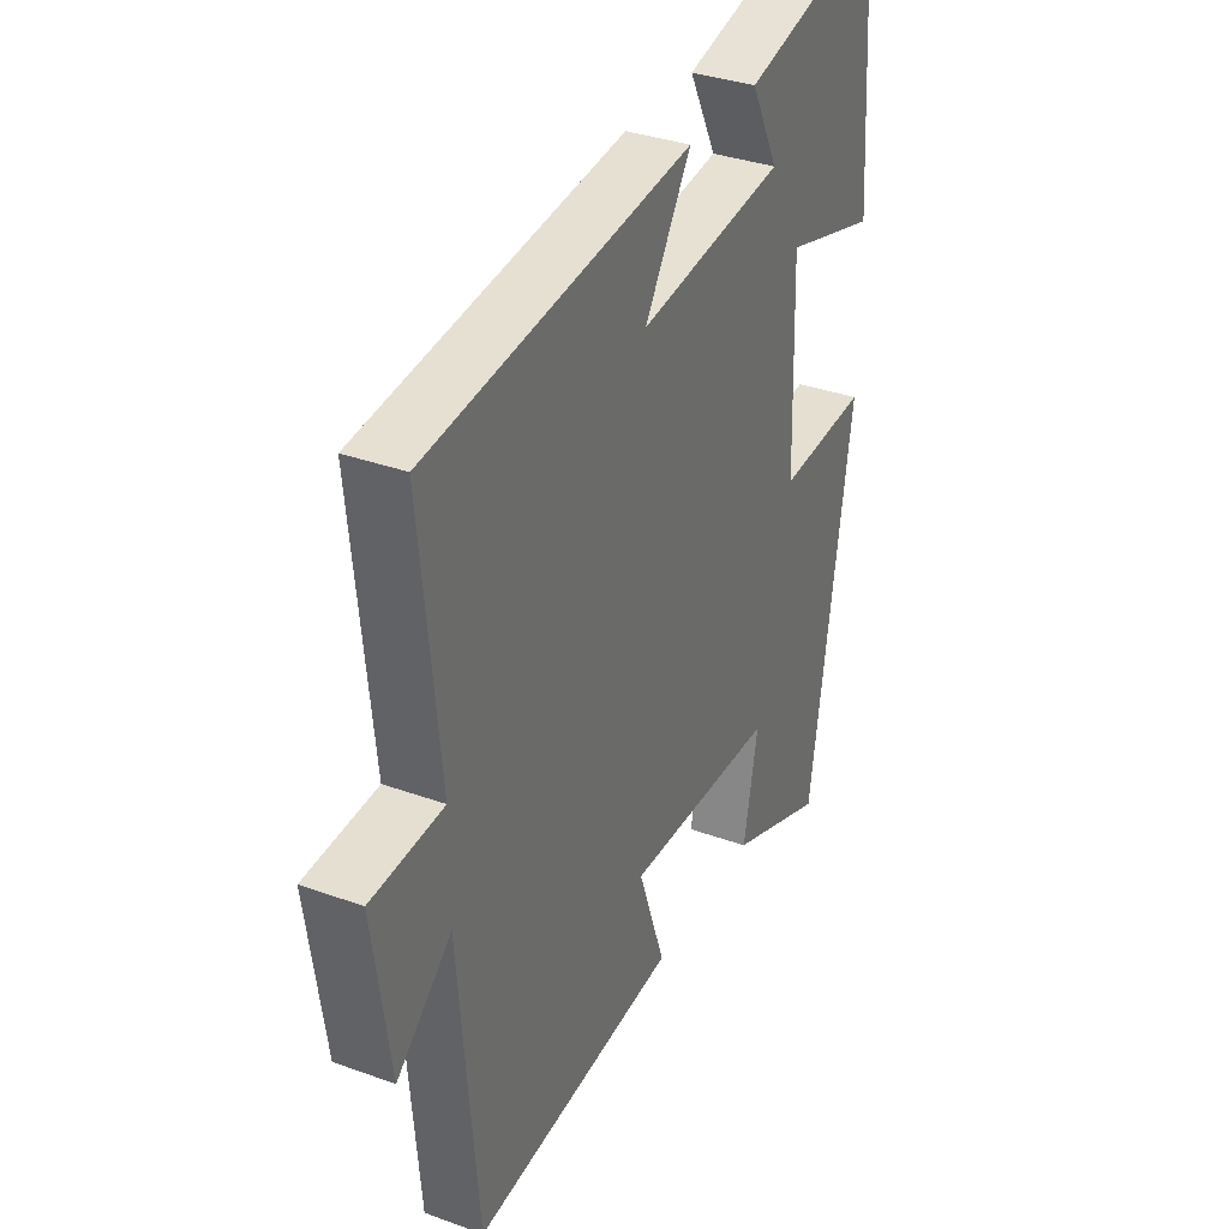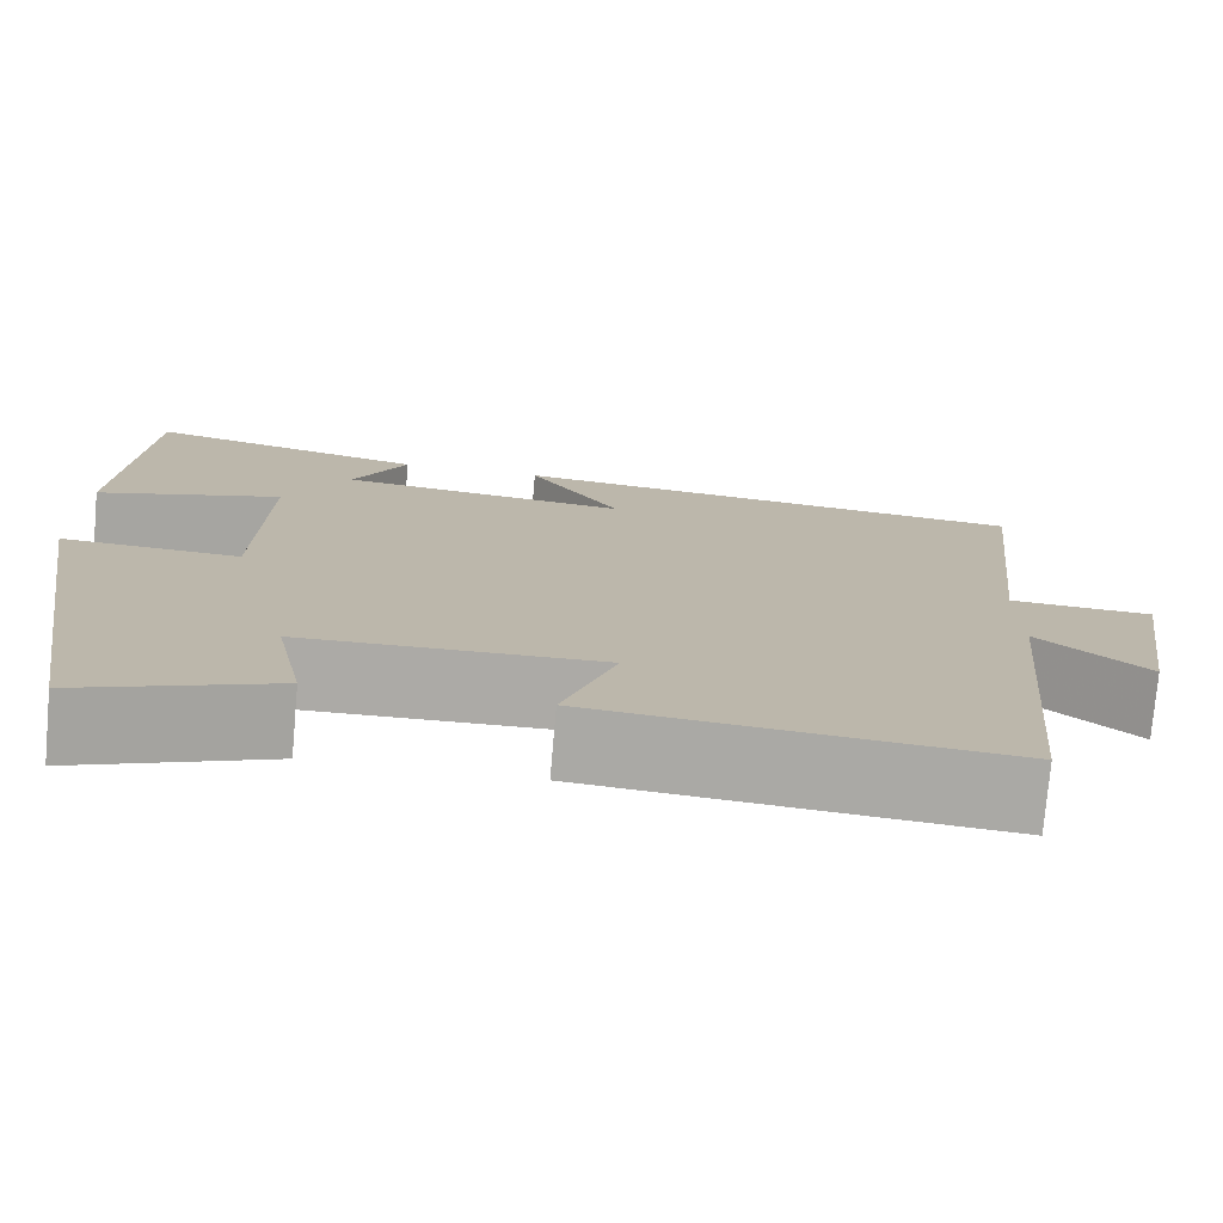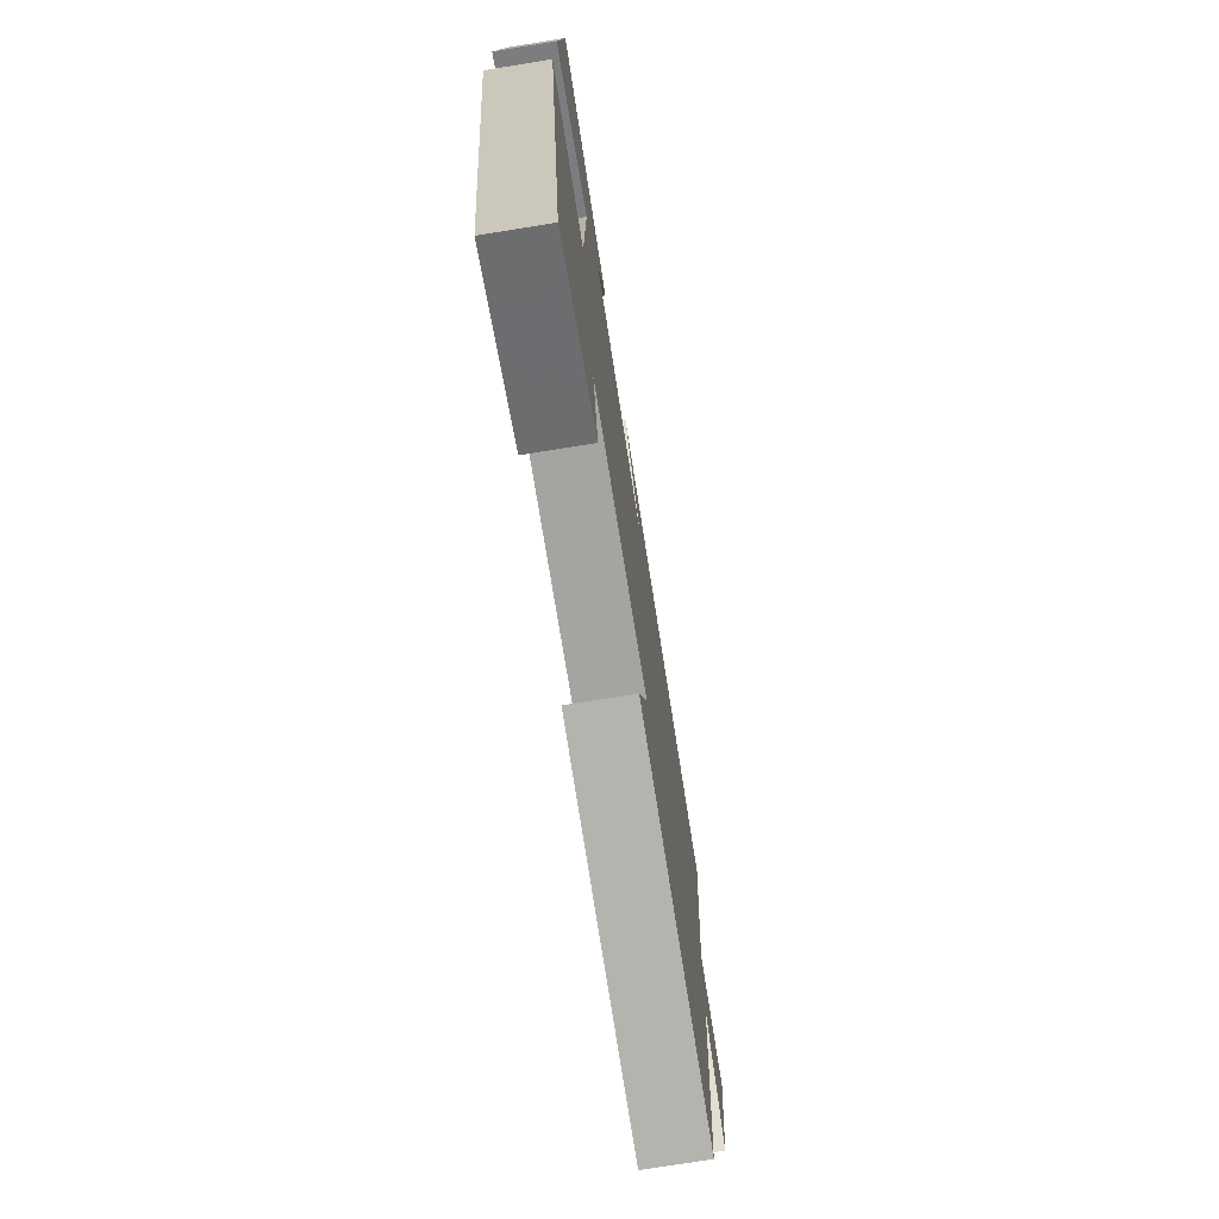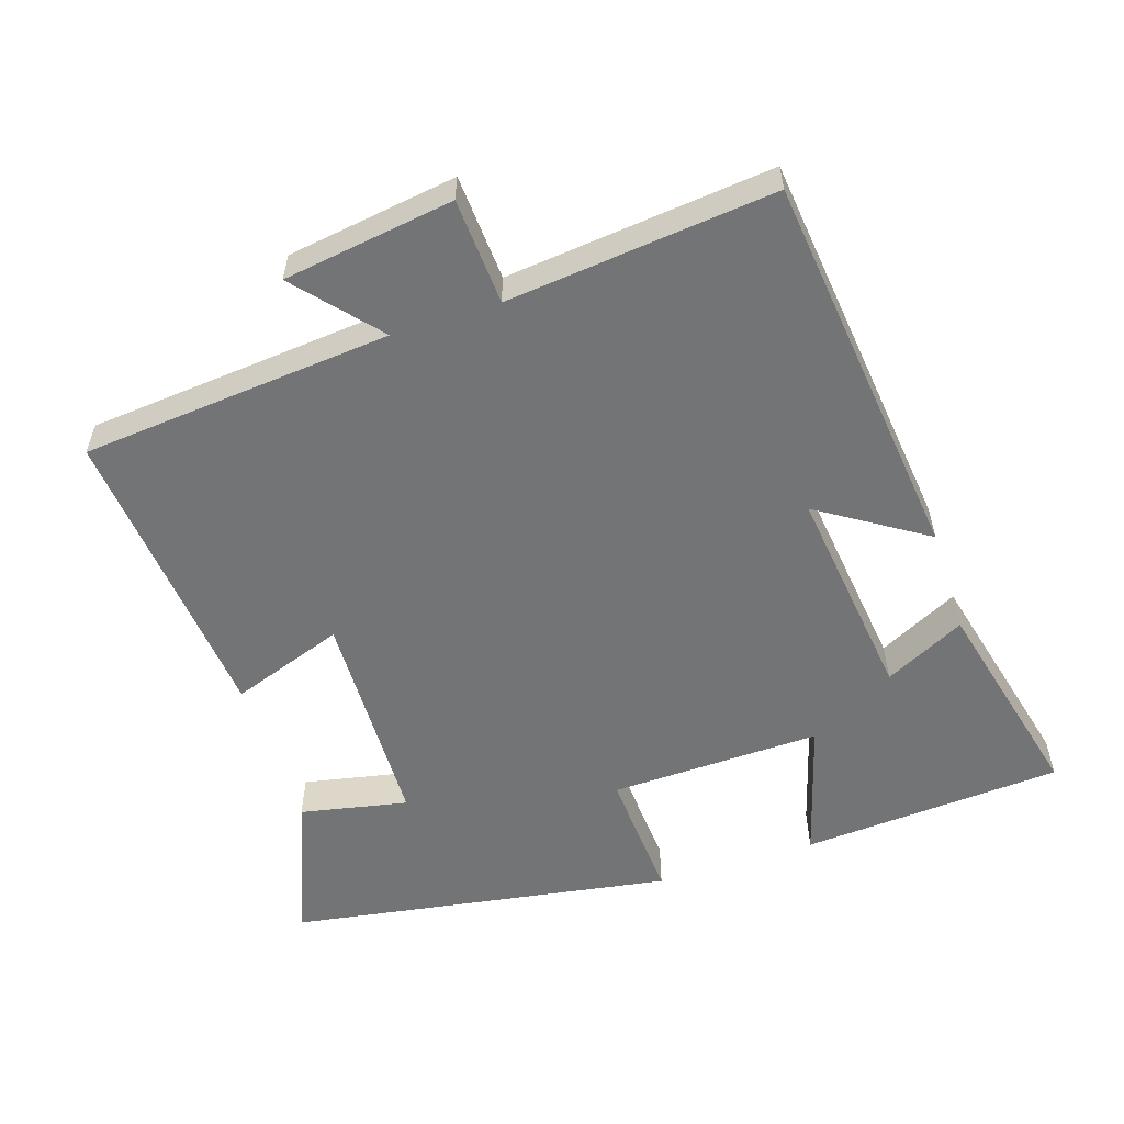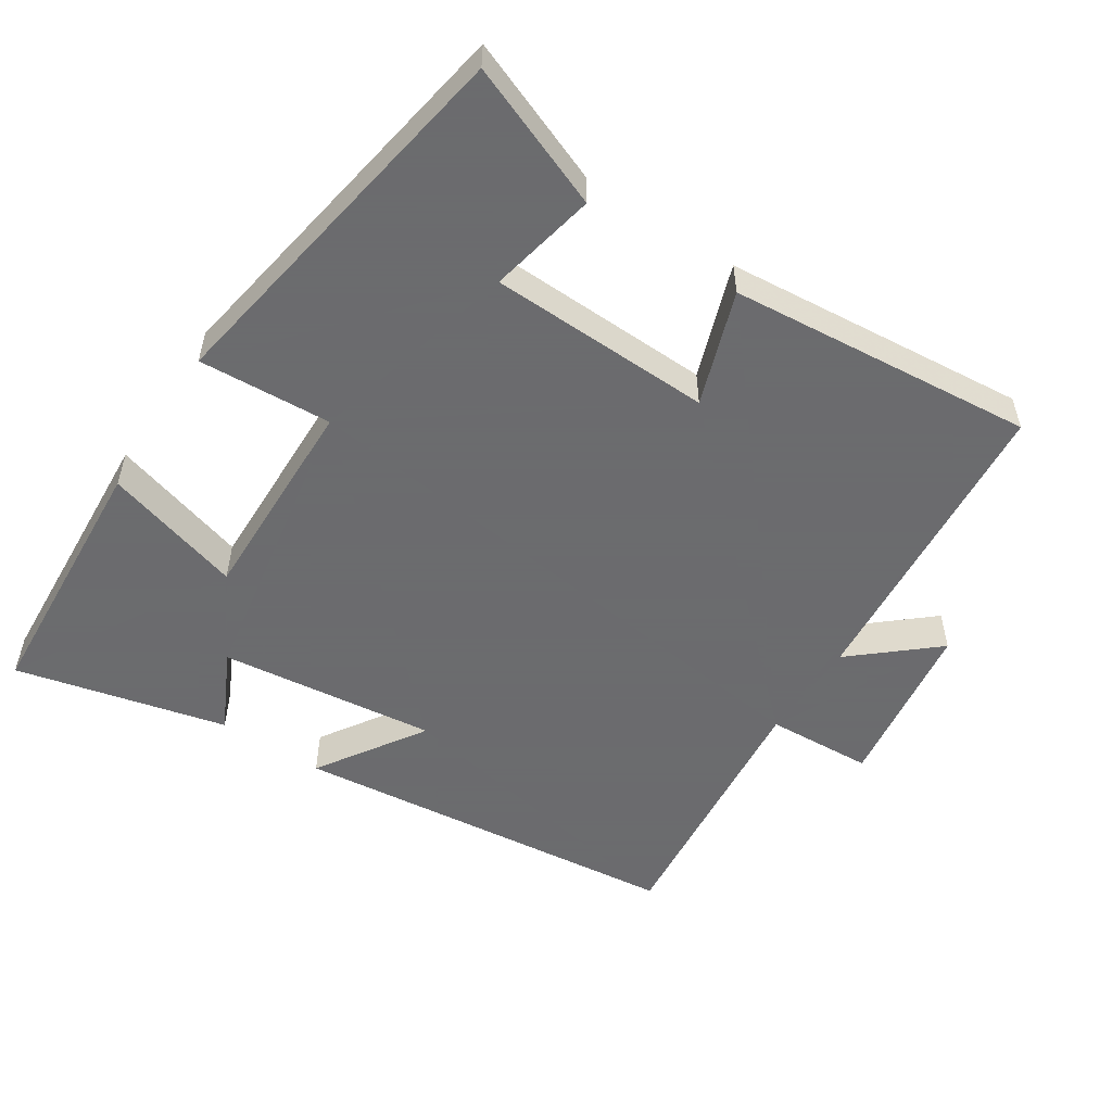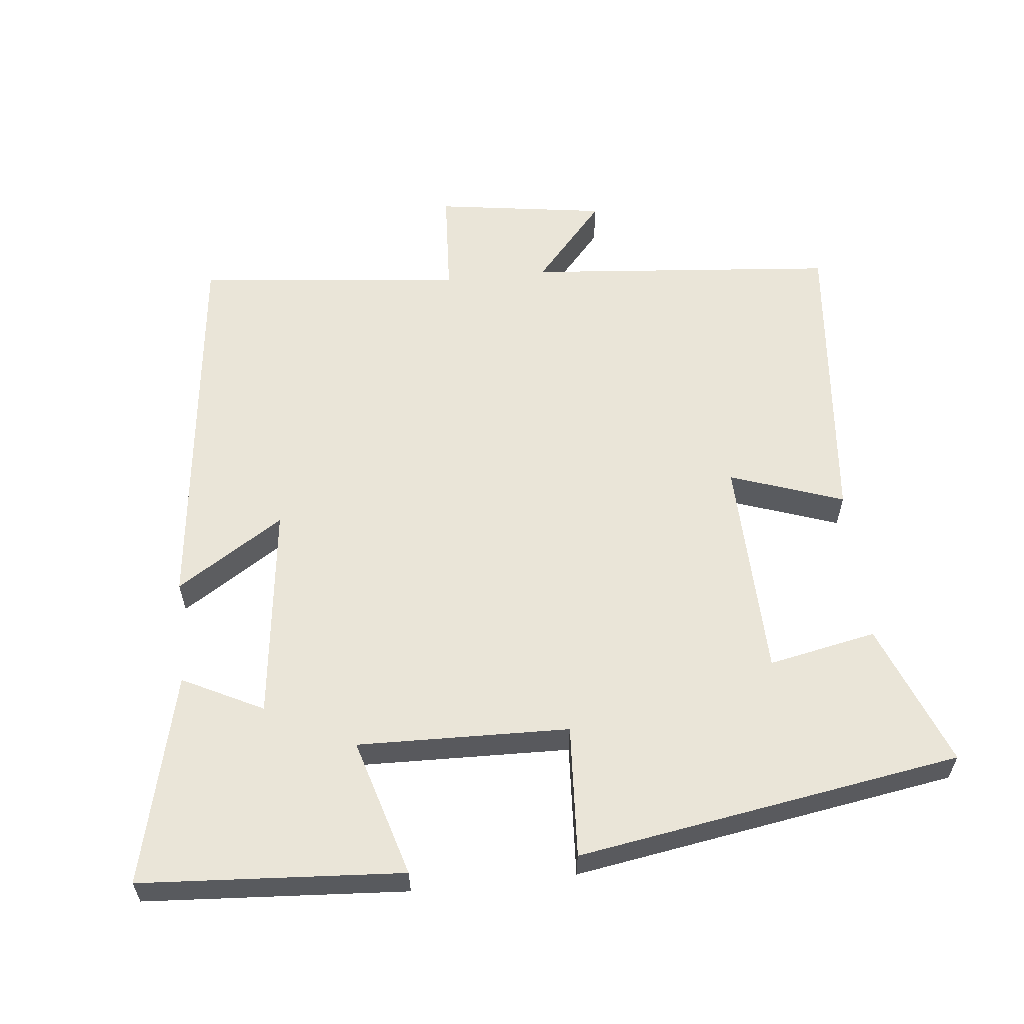
<metadata>
{"format":"obj","ext":"obj","renderer":"f3d","projection":"perspective","resolution":1024,"background":"white","views":[{"elev":34.2,"azim":-63.9,"up":"+Z"},{"elev":-75.9,"azim":175.0,"up":"+Z"},{"elev":-74.9,"azim":99.1,"up":"+Z"},{"elev":-56.2,"azim":-72.0,"up":"+Y"},{"elev":-53.5,"azim":146.6,"up":"+Y"},{"elev":59.0,"azim":83.9,"up":"+Y"}]}
</metadata>
<code>
v 0.475 0.07 0.574
v 0.5 0.07 0.2
v 0.302 0.07 0.258
v 0.31 0.07 -0.044
v 0.5 0.07 -0.032
v 0.411 0.07 -0.58
v 0.206 0.07 -0.5
v 0.237 0.07 -0.346
v -0.081 0.07 -0.338
v -0.024 0.07 -0.5
v -0.46 0.07 -0.542
v -0.5 0.07 -0.098
v -0.616 0.07 -0.199
v -0.652 0.07 0.045
v -0.5 0.07 0.054
v -0.54 0.07 0.436
v 0.02 0.07 0.5
v -0.078 0.07 0.347
v 0.232 0.07 0.385
v 0.174 0.07 0.5
v 0.475 0 0.574
v 0.5 0 0.2
v 0.302 0 0.258
v 0.31 0 -0.044
v 0.5 0 -0.032
v 0.411 0 -0.58
v 0.206 0 -0.5
v 0.237 0 -0.346
v -0.081 0 -0.338
v -0.024 0 -0.5
v -0.46 0 -0.542
v -0.5 0 -0.098
v -0.616 0 -0.199
v -0.652 0 0.045
v -0.5 0 0.054
v -0.54 0 0.436
v 0.02 0 0.5
v -0.078 0 0.347
v 0.232 0 0.385
v 0.174 0 0.5
f 1 2 3
f 20 1 3
f 19 20 3
f 18 19 3 4
f 15 16 17 18
f 15 18 4
f 12 13 14 15
f 11 12 15
f 10 11 15
f 9 10 15
f 8 9 15 4
f 6 7 8
f 5 6 8
f 4 5 8
f 23 22 21
f 23 21 40
f 23 40 39
f 24 23 39 38
f 38 37 36 35
f 24 38 35
f 35 34 33 32
f 35 32 31
f 35 31 30
f 35 30 29
f 24 35 29 28
f 28 27 26
f 28 26 25
f 28 25 24
f 1 21 22 2
f 2 22 23 3
f 3 23 24 4
f 4 24 25 5
f 5 25 26 6
f 6 26 27 7
f 7 27 28 8
f 8 28 29 9
f 9 29 30 10
f 10 30 31 11
f 11 31 32 12
f 12 32 33 13
f 13 33 34 14
f 14 34 35 15
f 15 35 36 16
f 16 36 37 17
f 17 37 38 18
f 18 38 39 19
f 19 39 40 20
f 20 40 21 1

</code>
